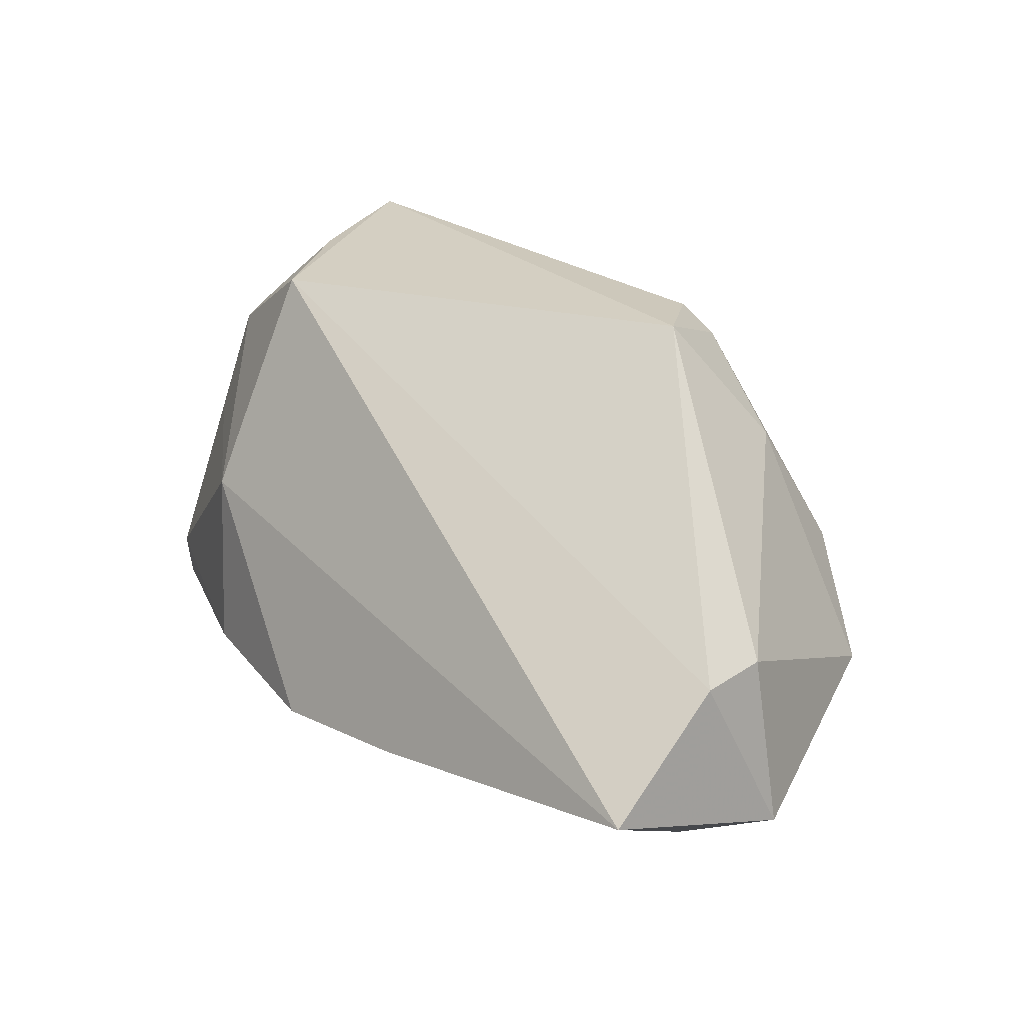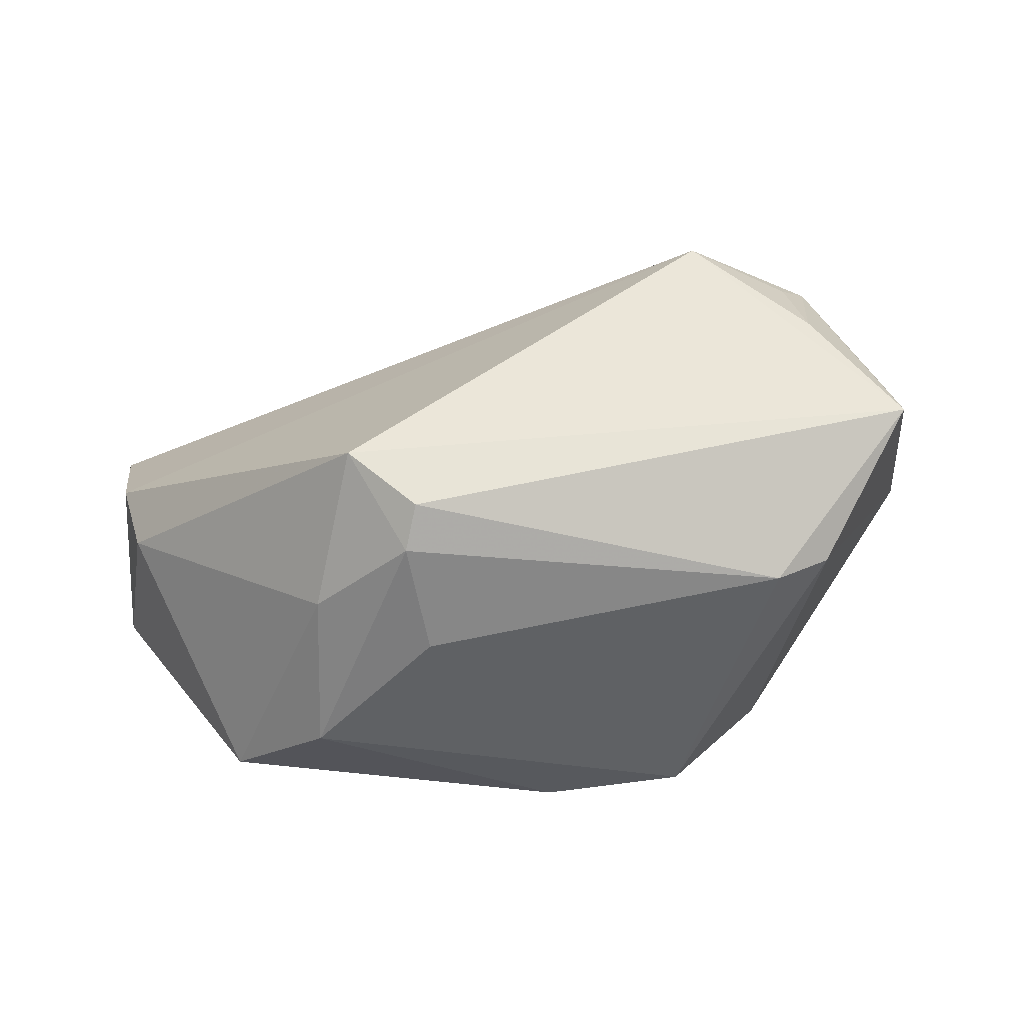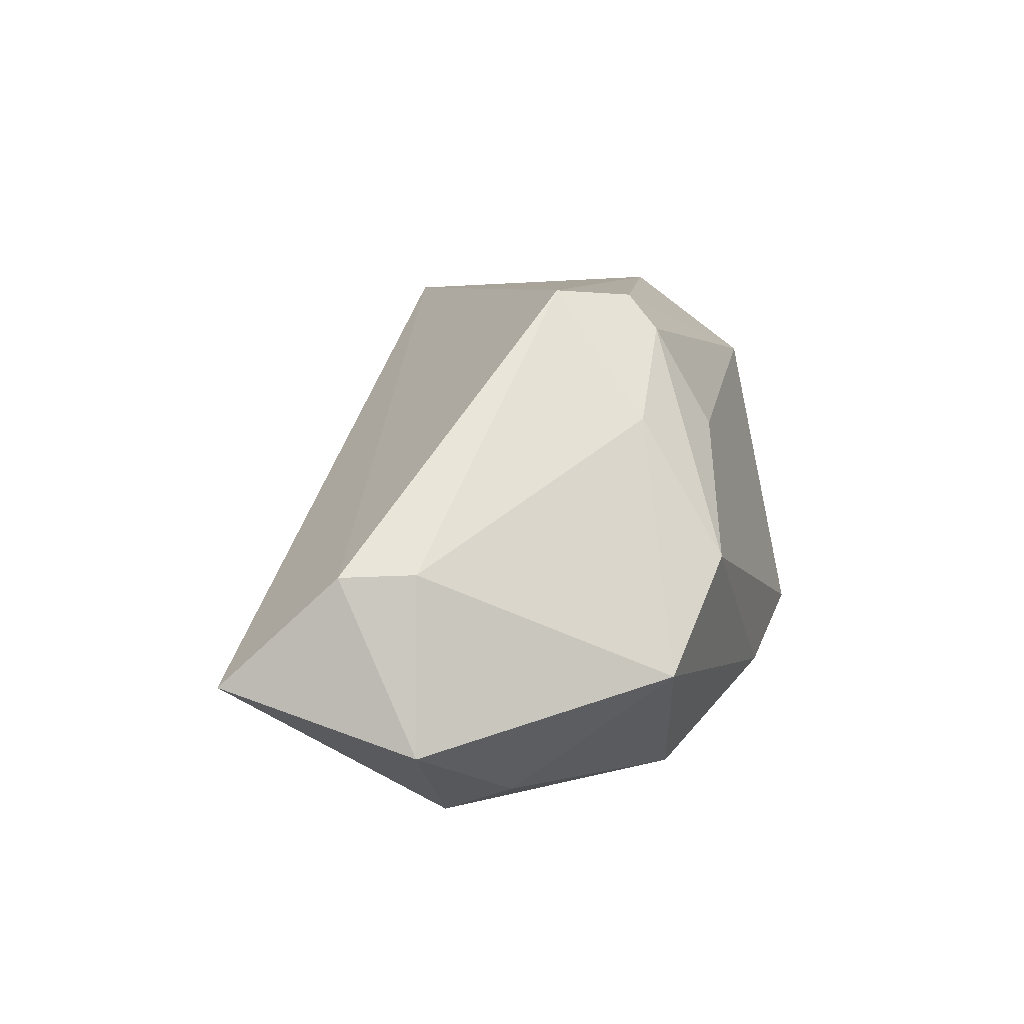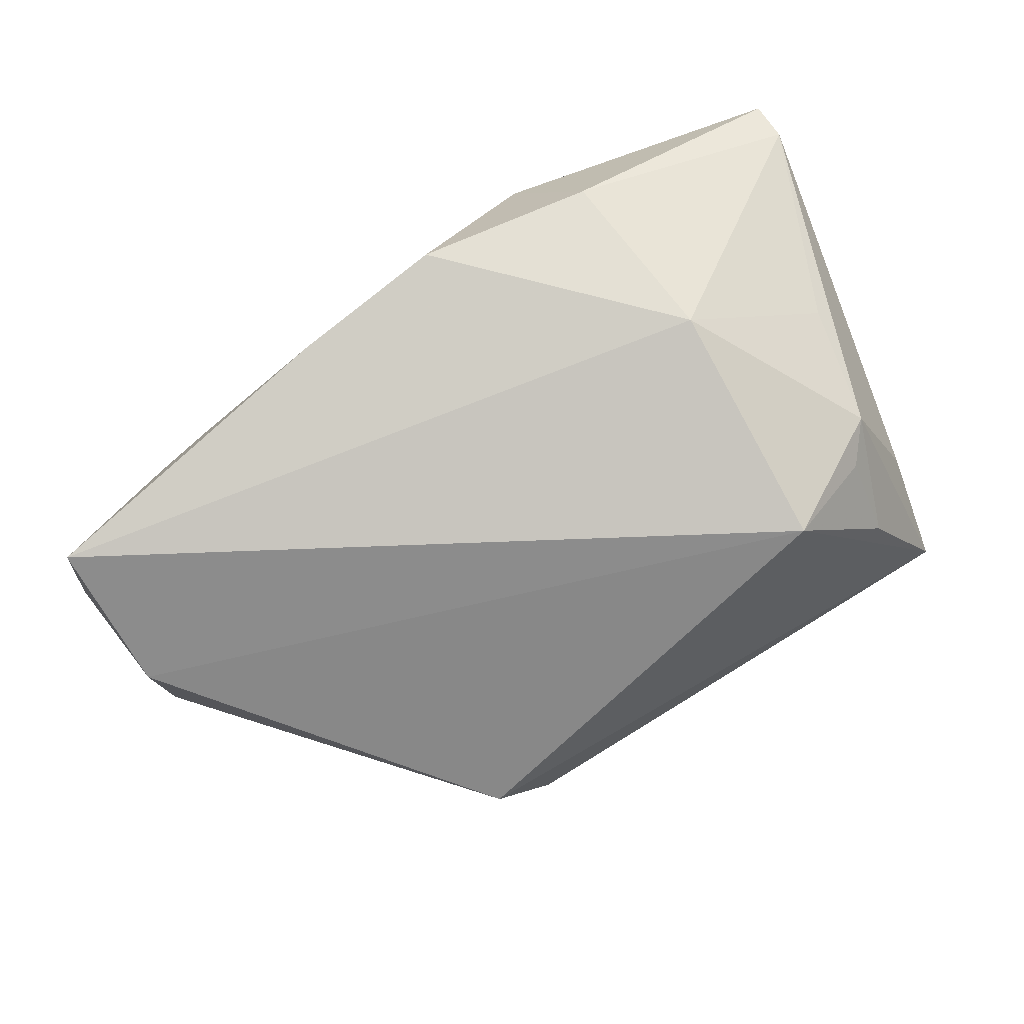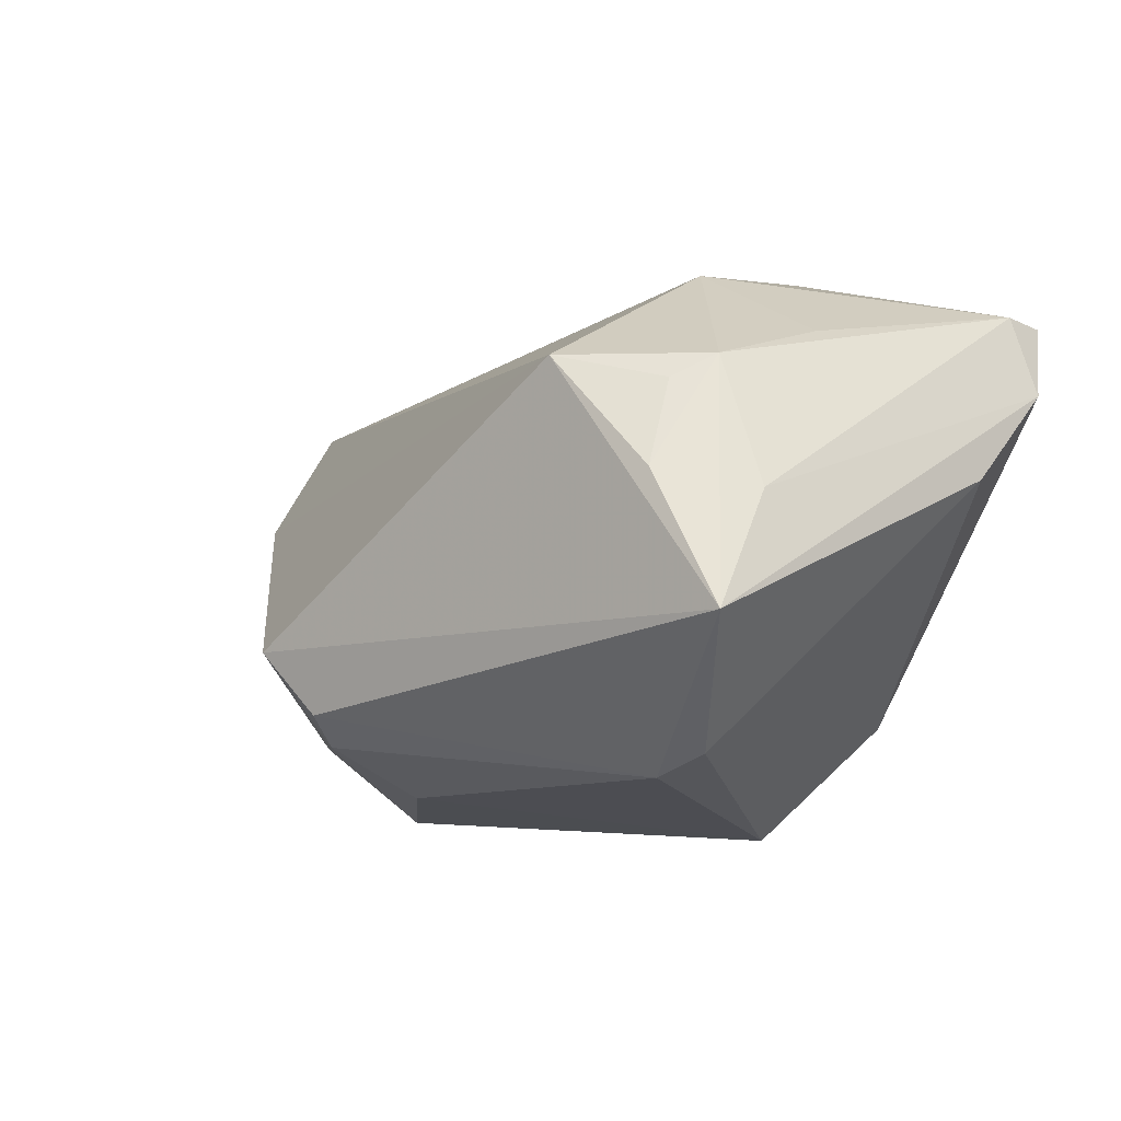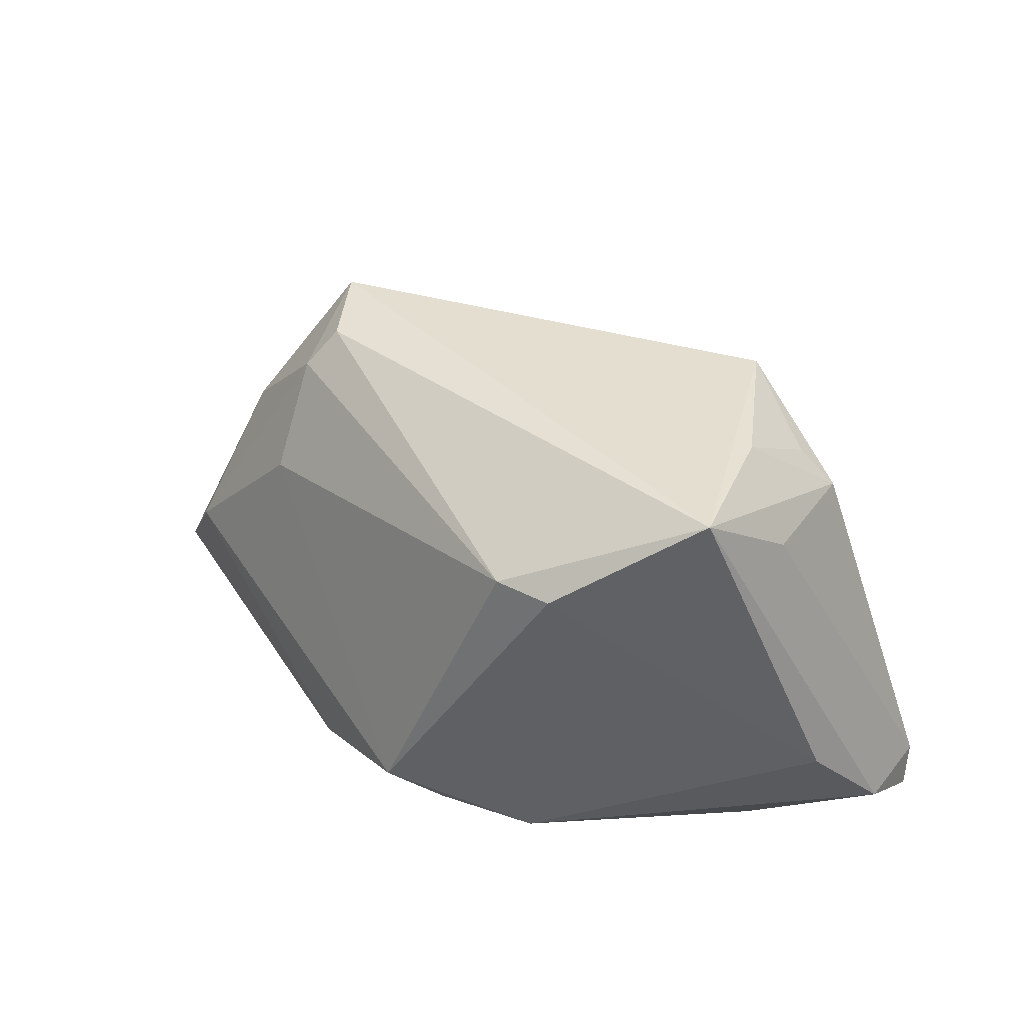
<metadata>
{"format":"obj","ext":"obj","renderer":"f3d","projection":"perspective","resolution":1024,"background":"white","views":[{"elev":24.2,"azim":-121.1,"up":"+Z"},{"elev":56.0,"azim":-1.8,"up":"+Z"},{"elev":7.6,"azim":-74.3,"up":"+Z"},{"elev":62.2,"azim":-30.8,"up":"+Y"},{"elev":-2.7,"azim":40.8,"up":"+Y"},{"elev":37.7,"azim":54.3,"up":"+Z"}]}
</metadata>
<code>
v -0.06144 -0.003894 -0.01873
v 0.02941 -0.0258 0.02544
v 0.0001999 -0.03427 -0.01712
v -0.0385 0.01831 -0.02032
v -0.03018 -0.02421 0.0195
v -0.044 -0.001953 -0.02961
v 0.05446 0.01917 -0.01698
v 0.01778 -0.03551 -0.01077
v -0.01561 -0.03011 0.01792
v 0.02074 -0.02892 -0.01652
v -0.05768 -0.002815 0.002683
v 0.01573 0.02429 -0.02933
v -0.06252 0.02089 -0.01135
v -0.03093 -0.03473 0.002236
v 0.05173 0.028 -0.02201
v 0.03594 -0.02295 0.02501
v 0.03585 0.008406 0.03482
v 0.03771 0.02164 0.02458
v -0.005052 0.01557 -0.02961
v 0.05116 0.02893 -0.01614
v -0.04333 -0.03114 -0.01092
v 0.04529 0.006105 0.02658
v 0.03419 0.01877 0.02908
v 0.03864 0.01127 -0.02877
v 0.05314 0.008425 -0.005632
v -0.04197 -0.01011 -0.02694
v 0.02142 0.02178 0.03469
v 0.02122 0.03449 0.006257
v -0.01213 -0.02395 -0.02961
v 0.03047 -0.02127 -0.01837
v -0.01678 -0.01931 0.03486
v 0.0405 0.02546 0.009619
v -0.02532 -0.01156 0.03557
v -0.0601 0.006216 0.002329
v -0.02306 0.03163 -0.01731
v 0.04635 -0.007274 0.03607
v -0.01819 -0.02338 0.03045
v -0.003904 0.0365 -0.01906
v 0.01917 0.0365 -0.01723
f 18 28 27
f 7 36 25
f 25 30 7
f 3 21 29
f 33 27 34
f 36 27 33
f 22 36 7
f 22 18 36
f 17 27 36
f 36 18 17
f 20 22 7
f 18 22 20
f 14 21 3
f 3 29 10
f 10 29 30
f 36 2 16
f 16 25 36
f 30 25 16
f 6 29 26
f 26 29 21
f 26 1 6
f 21 1 26
f 7 30 24
f 30 29 24
f 36 33 31
f 31 33 37
f 31 2 36
f 37 2 31
f 23 18 27
f 27 17 23
f 23 17 18
f 28 18 32
f 32 20 28
f 18 20 32
f 28 20 39
f 34 1 11
f 11 1 21
f 11 33 34
f 6 1 13
f 13 1 34
f 34 27 13
f 27 28 13
f 28 35 13
f 8 14 3
f 3 10 8
f 8 16 2
f 8 10 30
f 30 16 8
f 9 2 37
f 37 14 9
f 9 8 2
f 14 8 9
f 38 35 28
f 28 39 38
f 15 39 20
f 15 20 7
f 7 24 15
f 33 11 5
f 37 33 5
f 5 14 37
f 21 14 5
f 5 11 21
f 4 35 6
f 6 13 4
f 4 13 35
f 19 29 6
f 6 35 19
f 35 38 19
f 12 38 39
f 39 15 12
f 12 19 38
f 12 15 24
f 12 24 29
f 29 19 12

</code>
